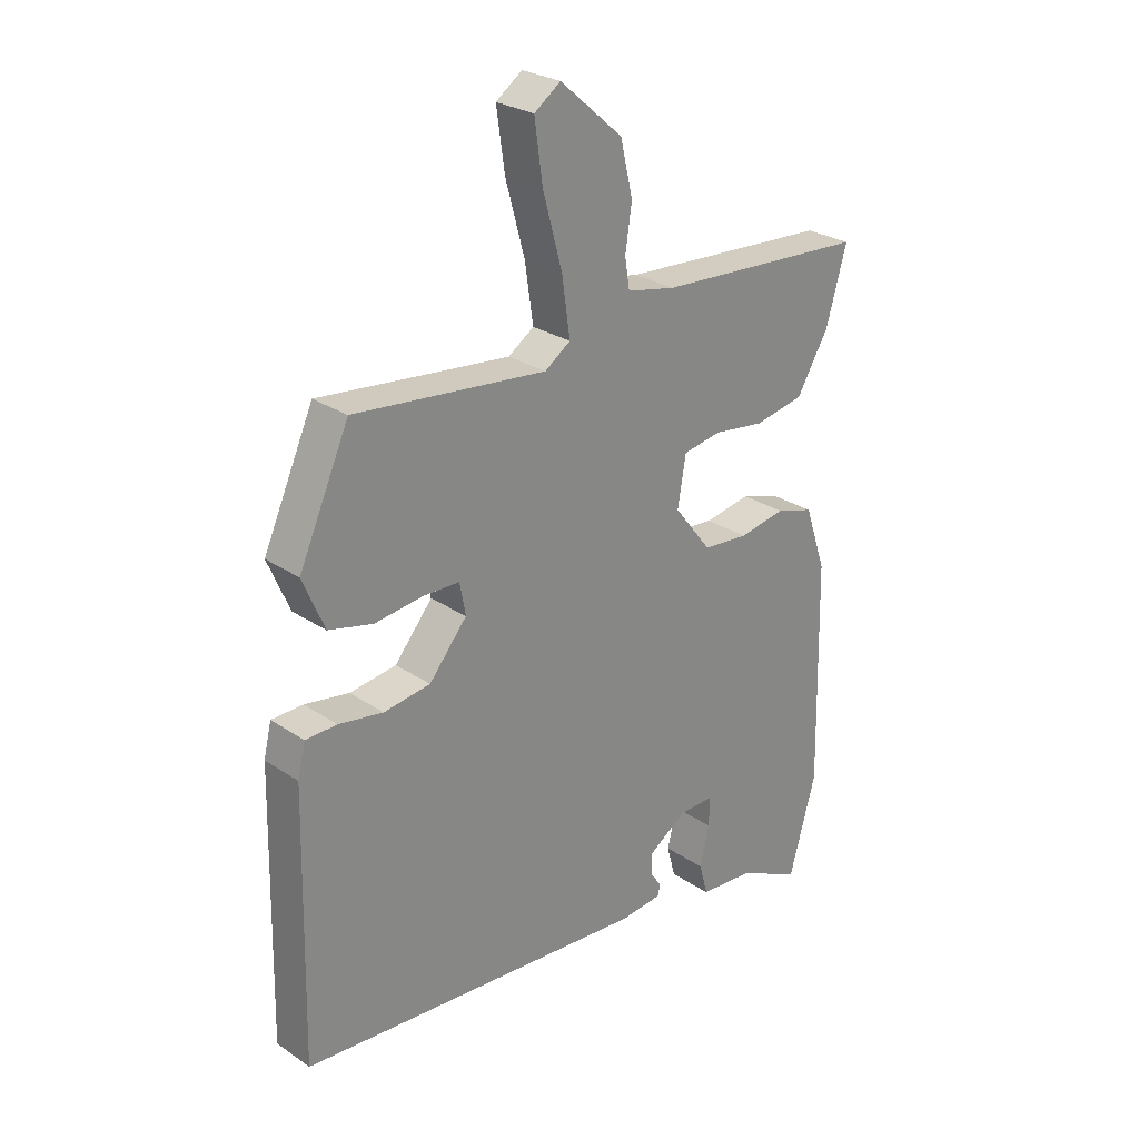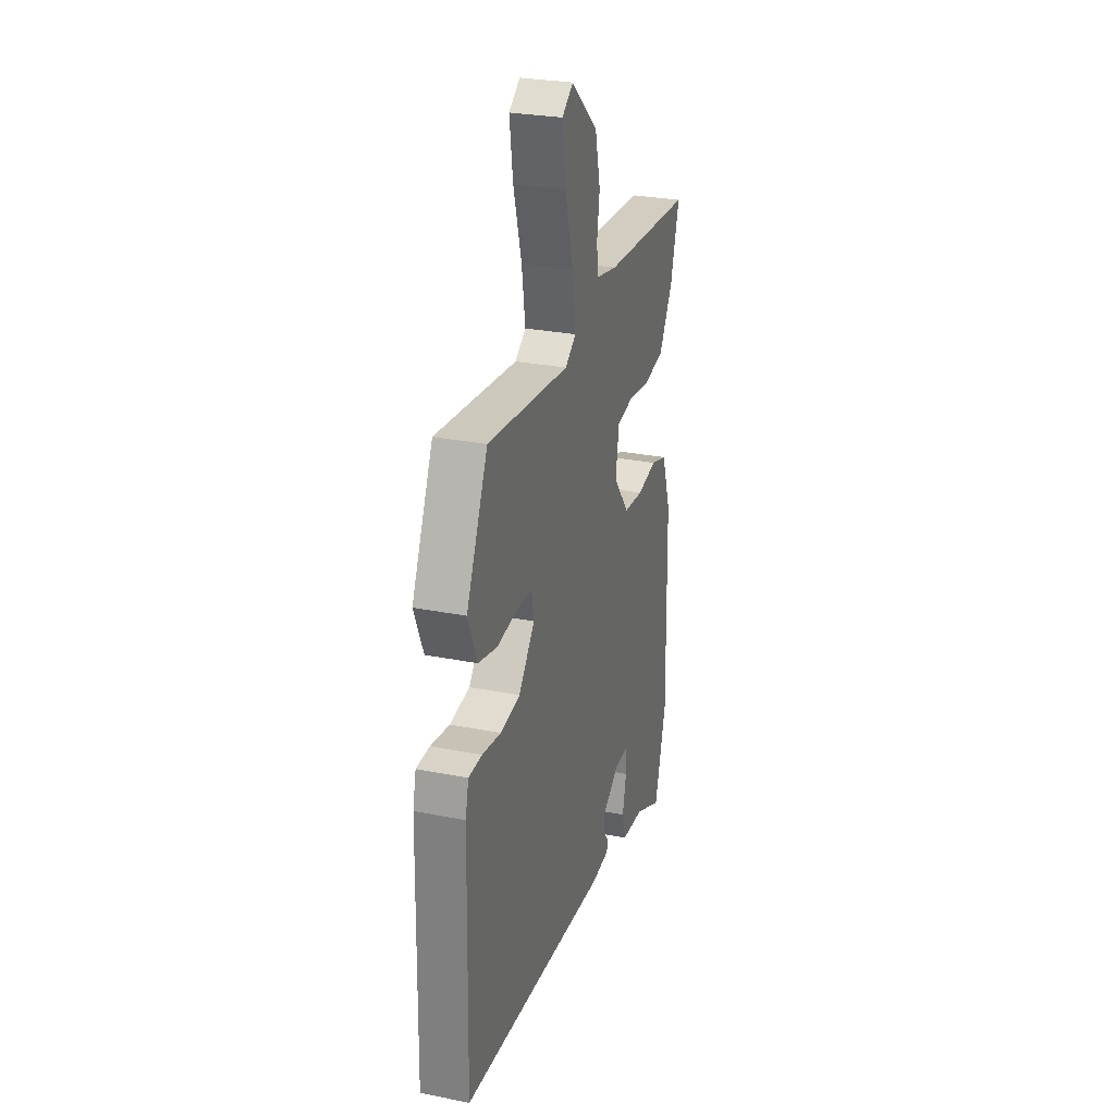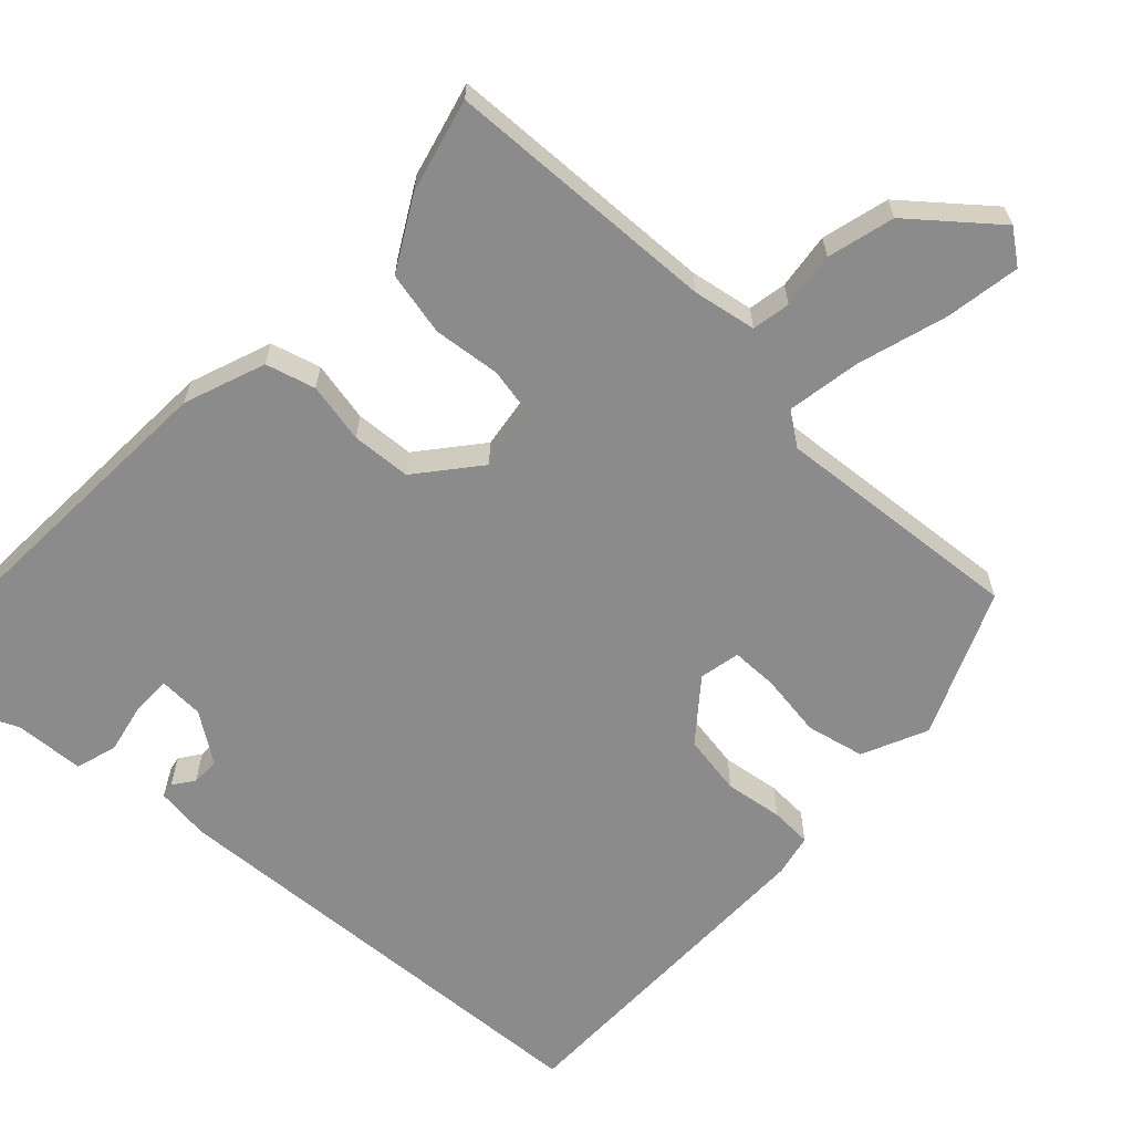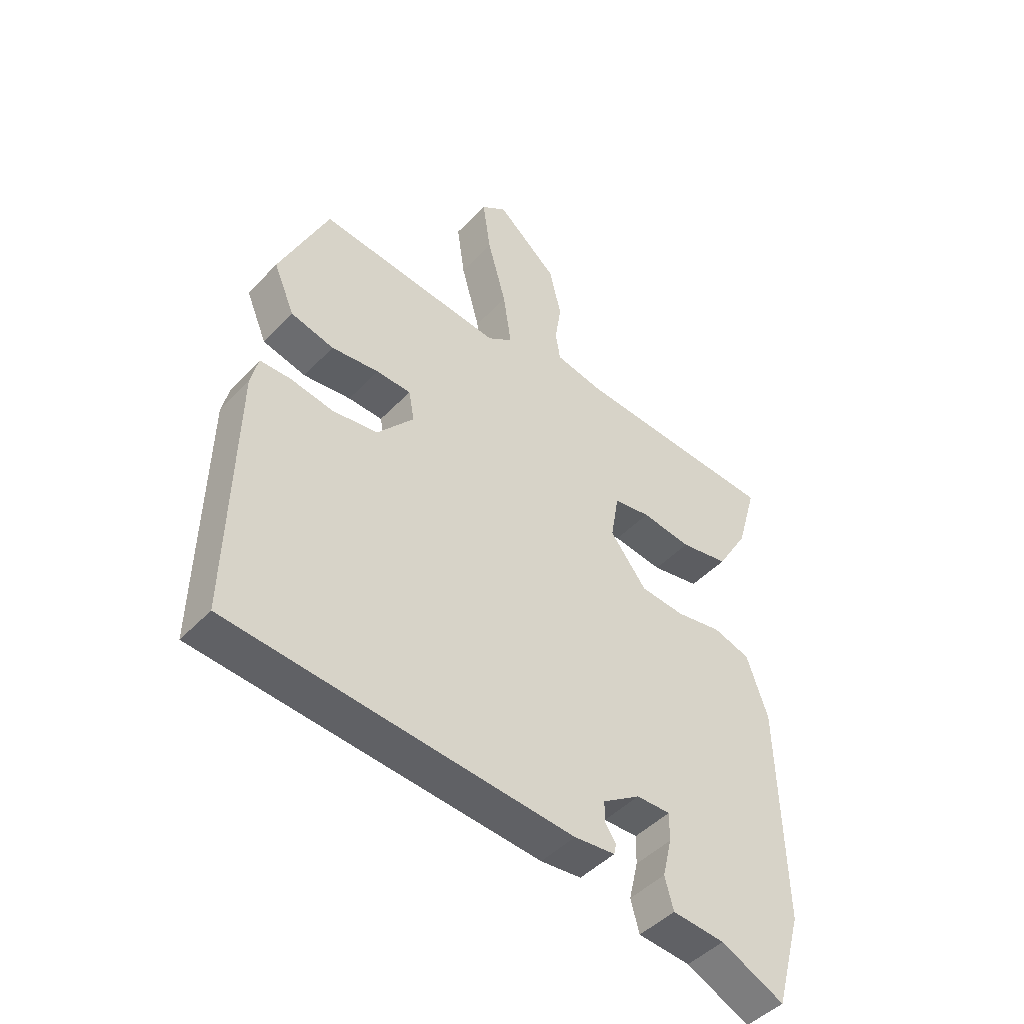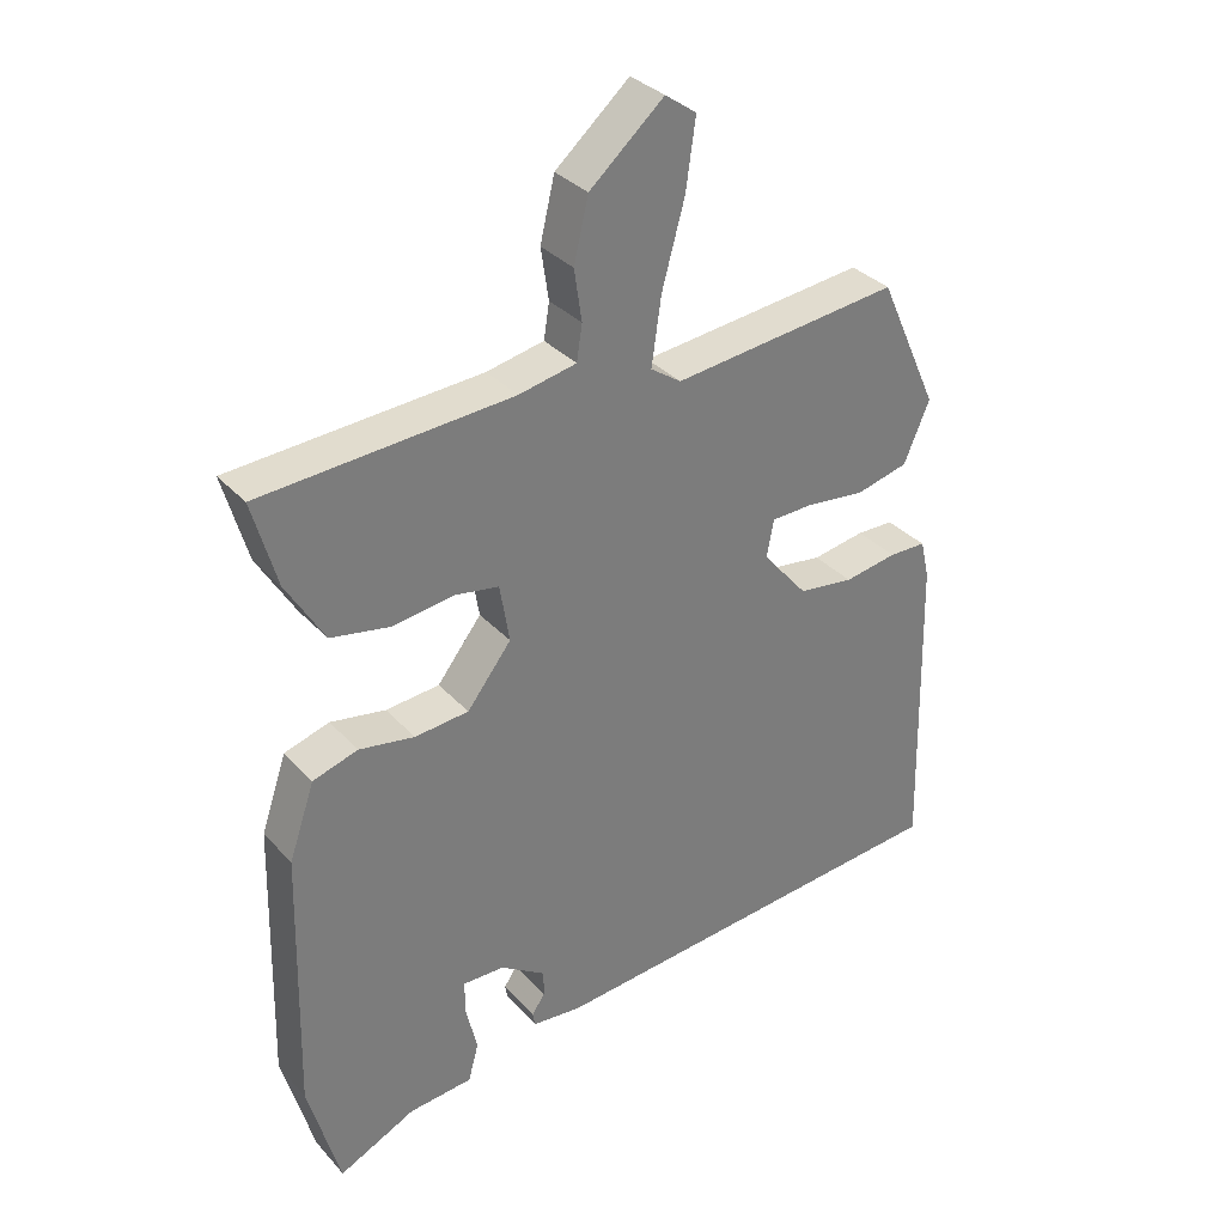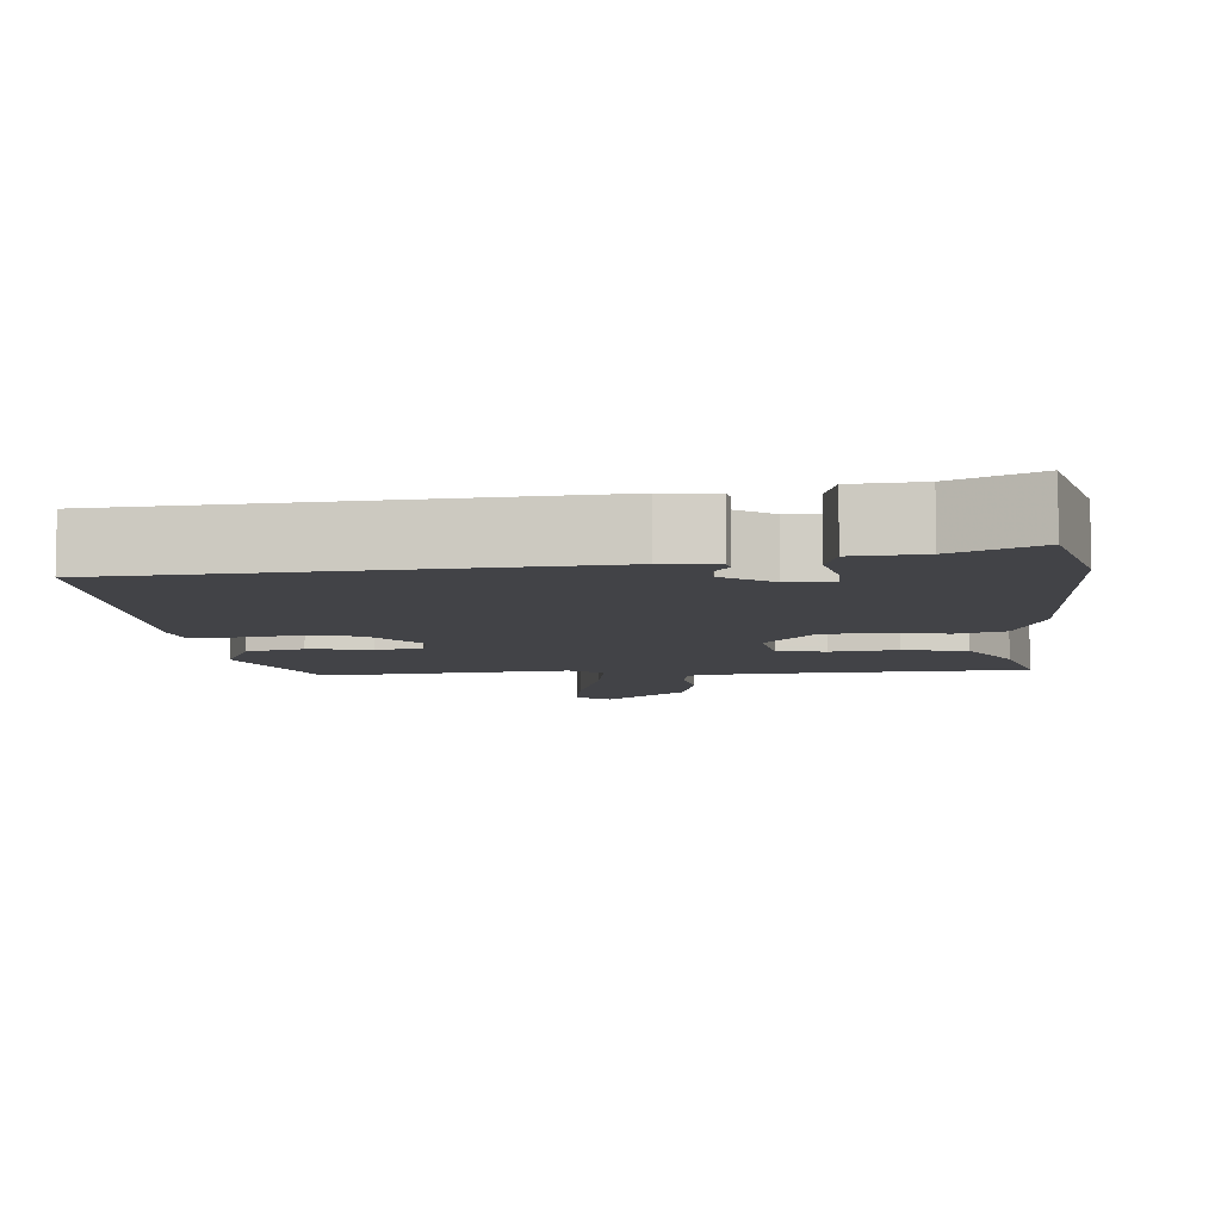
<metadata>
{"format":"obj","ext":"obj","renderer":"f3d","projection":"perspective","resolution":1024,"background":"white","views":[{"elev":26.9,"azim":136.1,"up":"+Z"},{"elev":27.9,"azim":106.9,"up":"+Z"},{"elev":-64.0,"azim":-44.6,"up":"+Y"},{"elev":-46.2,"azim":139.7,"up":"+Z"},{"elev":33.1,"azim":-34.9,"up":"+Z"},{"elev":-7.5,"azim":-176.1,"up":"+Y"}]}
</metadata>
<code>
v 0.507 0.07 -0.423
v -0.096 0.07 -0.474
v -0.168 0.07 -0.467
v -0.172 0.07 -0.448
v -0.153 0.07 -0.42
v -0.153 0.07 -0.383
v -0.219 0.07 -0.34
v -0.279 0.07 -0.339
v -0.278 0.07 -0.389
v -0.262 0.07 -0.457
v -0.277 0.07 -0.512
v -0.369 0.07 -0.52
v -0.48 0.07 -0.573
v -0.526 0.07 -0.408
v -0.517 0.07 -0.025
v -0.48 0.07 0.083
v -0.415 0.07 0.103
v -0.335 0.07 0.089
v -0.257 0.07 0.096
v -0.193 0.07 0.178
v -0.207 0.07 0.262
v -0.272 0.07 0.273
v -0.36 0.07 0.261
v -0.445 0.07 0.277
v -0.5 0.07 0.369
v -0.535 0.07 0.493
v -0.173 0.07 0.516
v -0.09 0.07 0.533
v -0.082 0.07 0.584
v -0.093 0.07 0.658
v -0.072 0.07 0.747
v 0.035 0.07 0.84
v 0.08 0.07 0.808
v 0.066 0.07 0.709
v 0.033 0.07 0.589
v 0.019 0.07 0.492
v 0.063 0.07 0.462
v 0.391 0.07 0.498
v 0.477 0.07 0.308
v 0.44 0.07 0.221
v 0.364 0.07 0.202
v 0.28 0.07 0.212
v 0.219 0.07 0.21
v 0.209 0.07 0.156
v 0.274 0.07 0.079
v 0.354 0.07 0.068
v 0.43 0.07 0.081
v 0.484 0.07 0.08
v 0.497 0.07 0.025
v 0.507 0 -0.423
v -0.096 0 -0.474
v -0.168 0 -0.467
v -0.172 0 -0.448
v -0.153 0 -0.42
v -0.153 0 -0.383
v -0.219 0 -0.34
v -0.279 0 -0.339
v -0.278 0 -0.389
v -0.262 0 -0.457
v -0.277 0 -0.512
v -0.369 0 -0.52
v -0.48 0 -0.573
v -0.526 0 -0.408
v -0.517 0 -0.025
v -0.48 0 0.083
v -0.415 0 0.103
v -0.335 0 0.089
v -0.257 0 0.096
v -0.193 0 0.178
v -0.207 0 0.262
v -0.272 0 0.273
v -0.36 0 0.261
v -0.445 0 0.277
v -0.5 0 0.369
v -0.535 0 0.493
v -0.173 0 0.516
v -0.09 0 0.533
v -0.082 0 0.584
v -0.093 0 0.658
v -0.072 0 0.747
v 0.035 0 0.84
v 0.08 0 0.808
v 0.066 0 0.709
v 0.033 0 0.589
v 0.019 0 0.492
v 0.063 0 0.462
v 0.391 0 0.498
v 0.477 0 0.308
v 0.44 0 0.221
v 0.364 0 0.202
v 0.28 0 0.212
v 0.219 0 0.21
v 0.209 0 0.156
v 0.274 0 0.079
v 0.354 0 0.068
v 0.43 0 0.081
v 0.484 0 0.08
v 0.497 0 0.025
f 46 47 48 49
f 45 46 49 1
f 44 45 1 2
f 43 44 2 3
f 39 40 41 42
f 37 38 39 42
f 36 37 42 43
f 32 33 34 35
f 32 35 36
f 29 30 31 32
f 28 29 32 36
f 27 28 36 43
f 22 23 24 25
f 21 22 25 26
f 15 16 17 18
f 15 18 19
f 12 13 14 15
f 12 15 19
f 9 10 11 12
f 8 9 12
f 8 12 19 20
f 3 4 5
f 43 3 5
f 43 5 6
f 21 26 27 43
f 20 21 43
f 7 8 20 43
f 6 7 43
f 98 97 96 95
f 50 98 95 94
f 51 50 94 93
f 52 51 93 92
f 91 90 89 88
f 91 88 87 86
f 92 91 86 85
f 84 83 82 81
f 85 84 81
f 81 80 79 78
f 85 81 78 77
f 92 85 77 76
f 74 73 72 71
f 75 74 71 70
f 67 66 65 64
f 68 67 64
f 64 63 62 61
f 68 64 61
f 61 60 59 58
f 61 58 57
f 69 68 61 57
f 54 53 52
f 54 52 92
f 55 54 92
f 92 76 75 70
f 92 70 69
f 92 69 57 56
f 92 56 55
f 1 50 51 2
f 2 51 52 3
f 3 52 53 4
f 4 53 54 5
f 5 54 55 6
f 6 55 56 7
f 7 56 57 8
f 8 57 58 9
f 9 58 59 10
f 10 59 60 11
f 11 60 61 12
f 12 61 62 13
f 13 62 63 14
f 14 63 64 15
f 15 64 65 16
f 16 65 66 17
f 17 66 67 18
f 18 67 68 19
f 19 68 69 20
f 20 69 70 21
f 21 70 71 22
f 22 71 72 23
f 23 72 73 24
f 24 73 74 25
f 25 74 75 26
f 26 75 76 27
f 27 76 77 28
f 28 77 78 29
f 29 78 79 30
f 30 79 80 31
f 31 80 81 32
f 32 81 82 33
f 33 82 83 34
f 34 83 84 35
f 35 84 85 36
f 36 85 86 37
f 37 86 87 38
f 38 87 88 39
f 39 88 89 40
f 40 89 90 41
f 41 90 91 42
f 42 91 92 43
f 43 92 93 44
f 44 93 94 45
f 45 94 95 46
f 46 95 96 47
f 47 96 97 48
f 48 97 98 49
f 49 98 50 1

</code>
